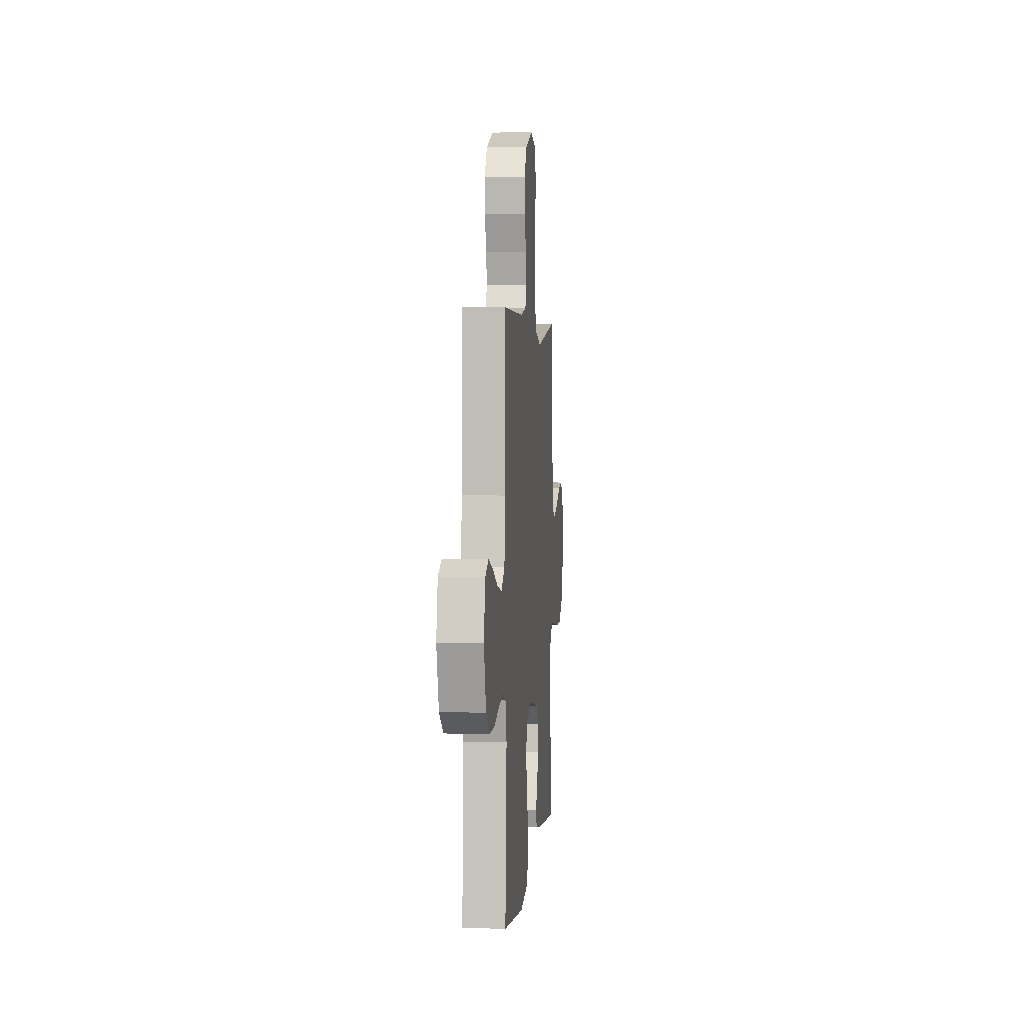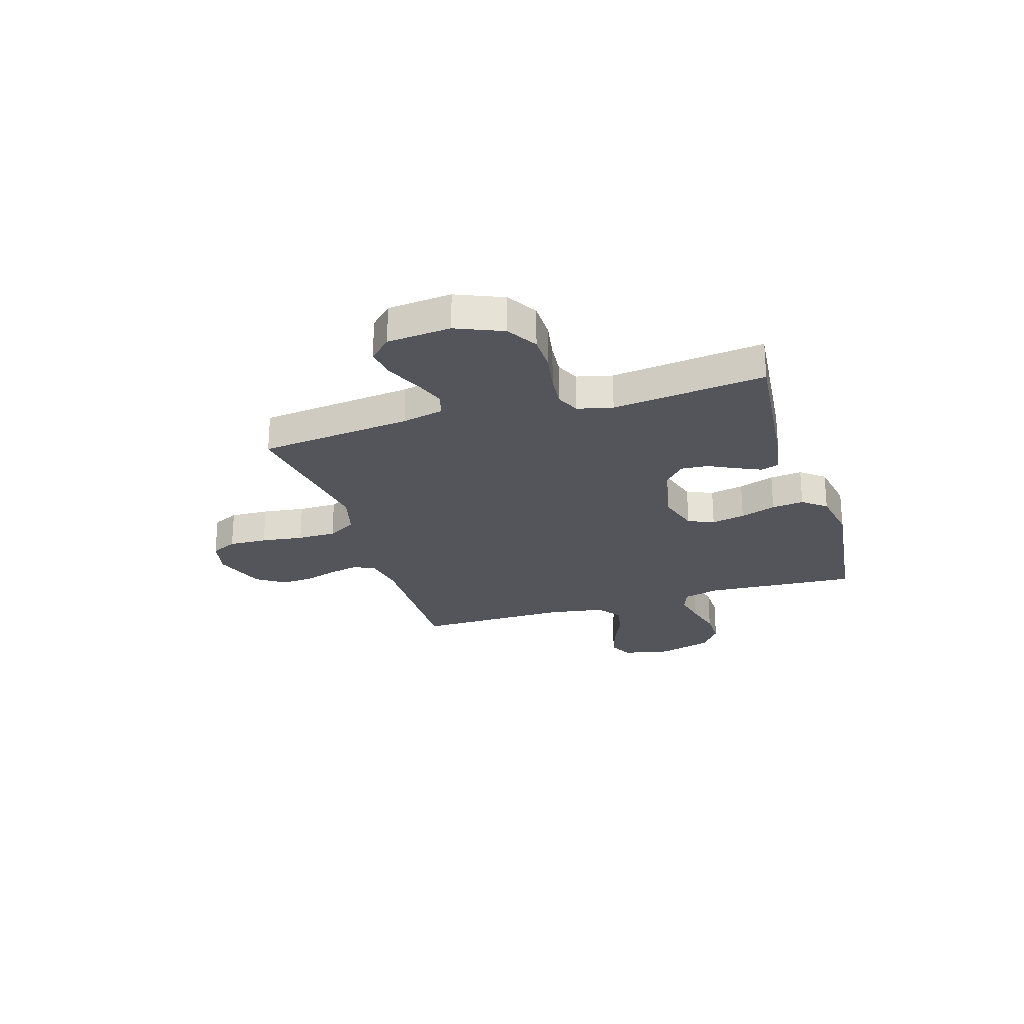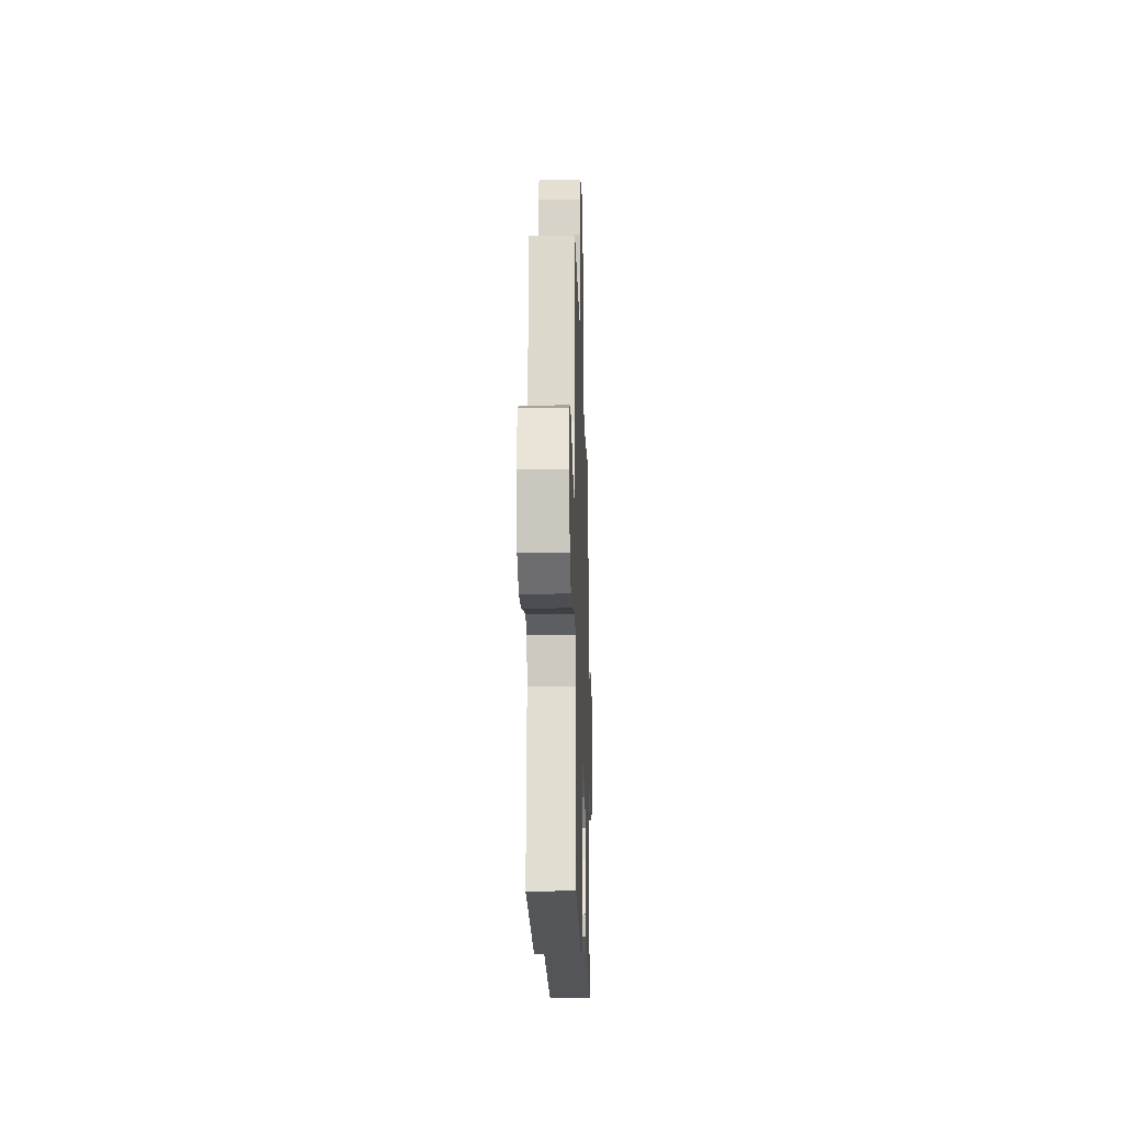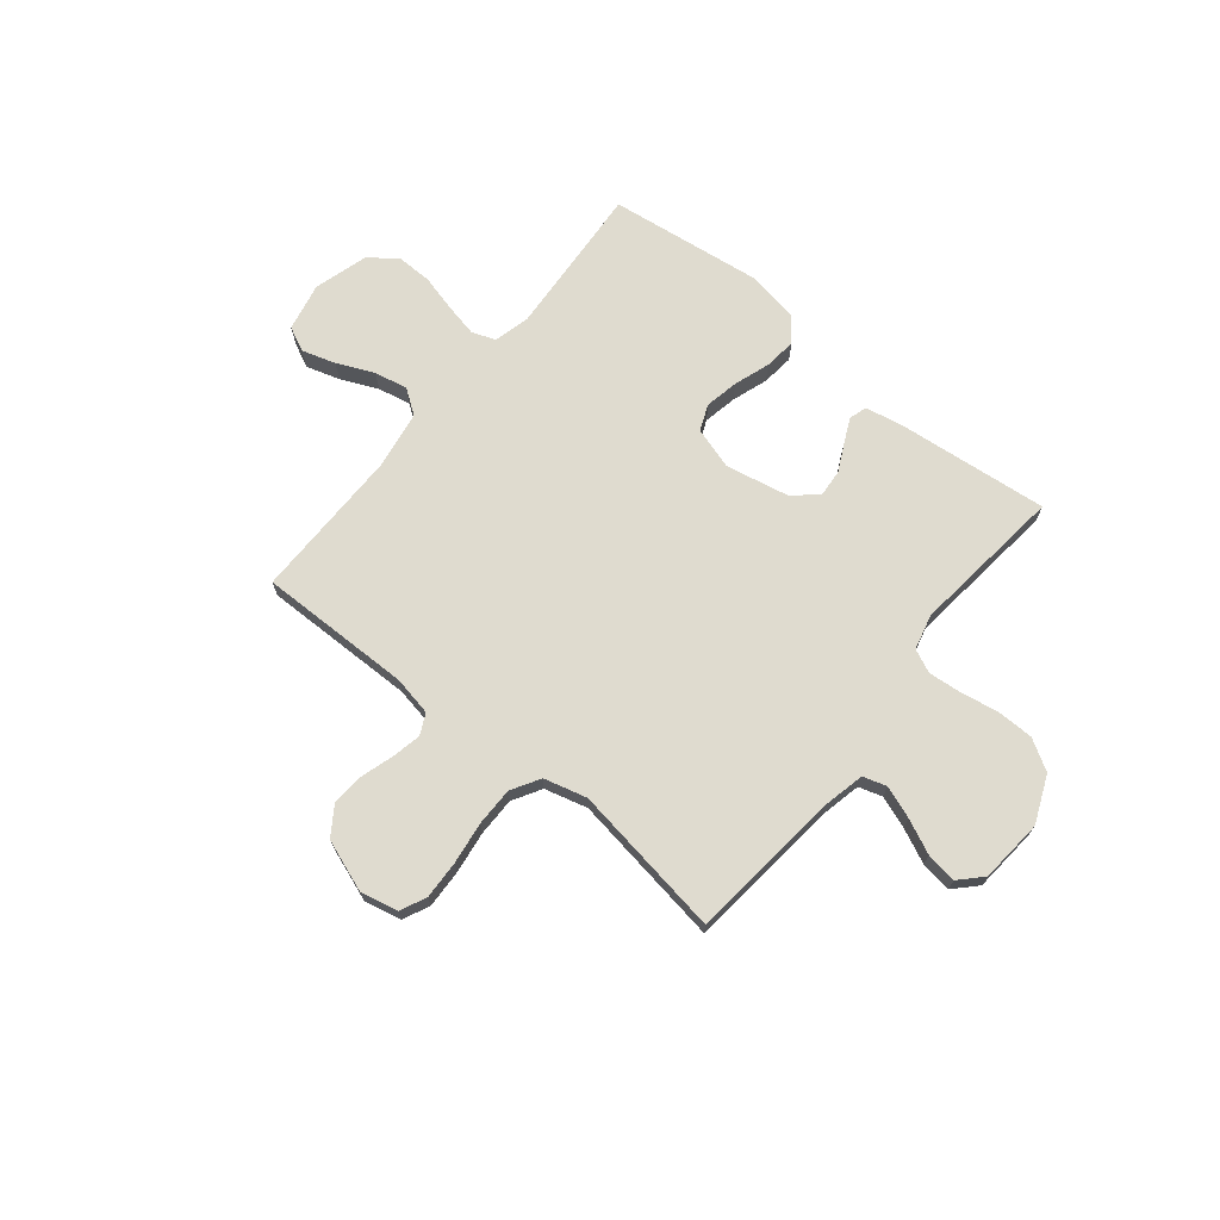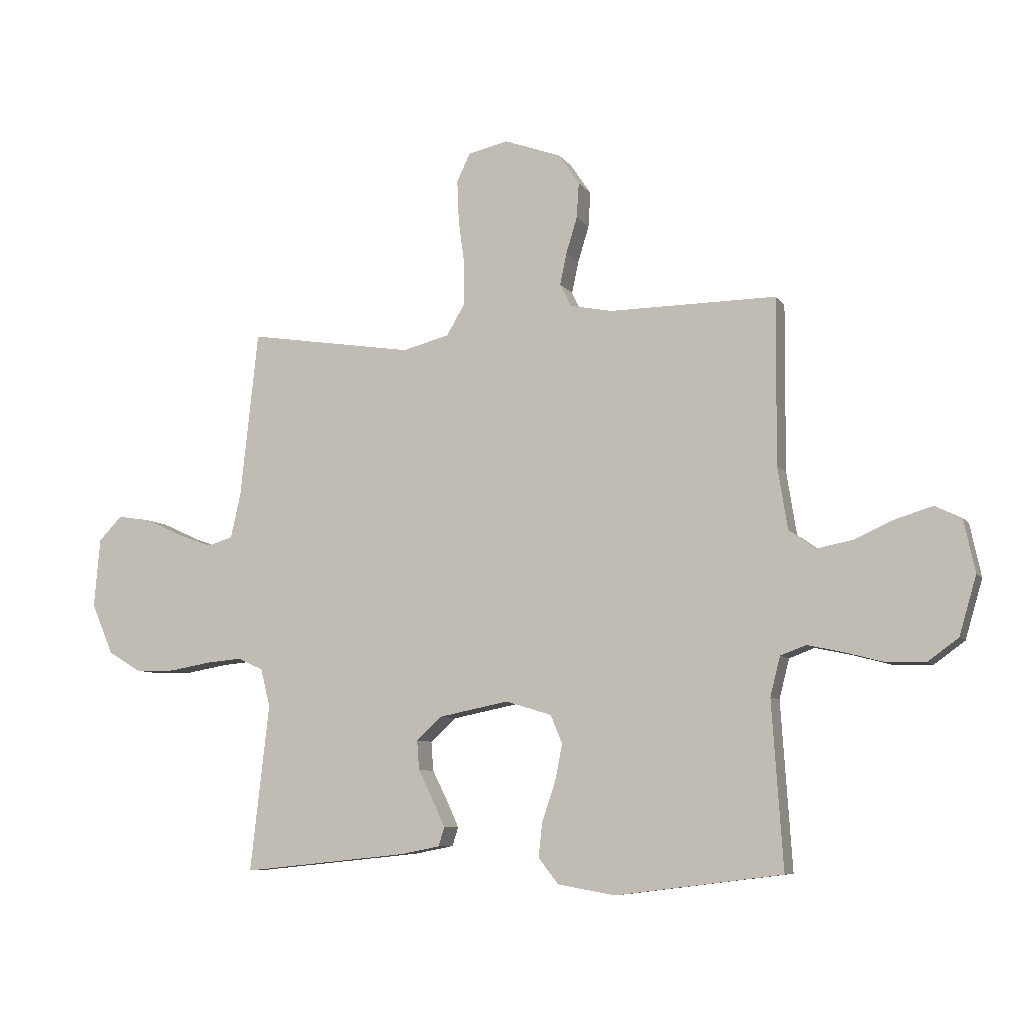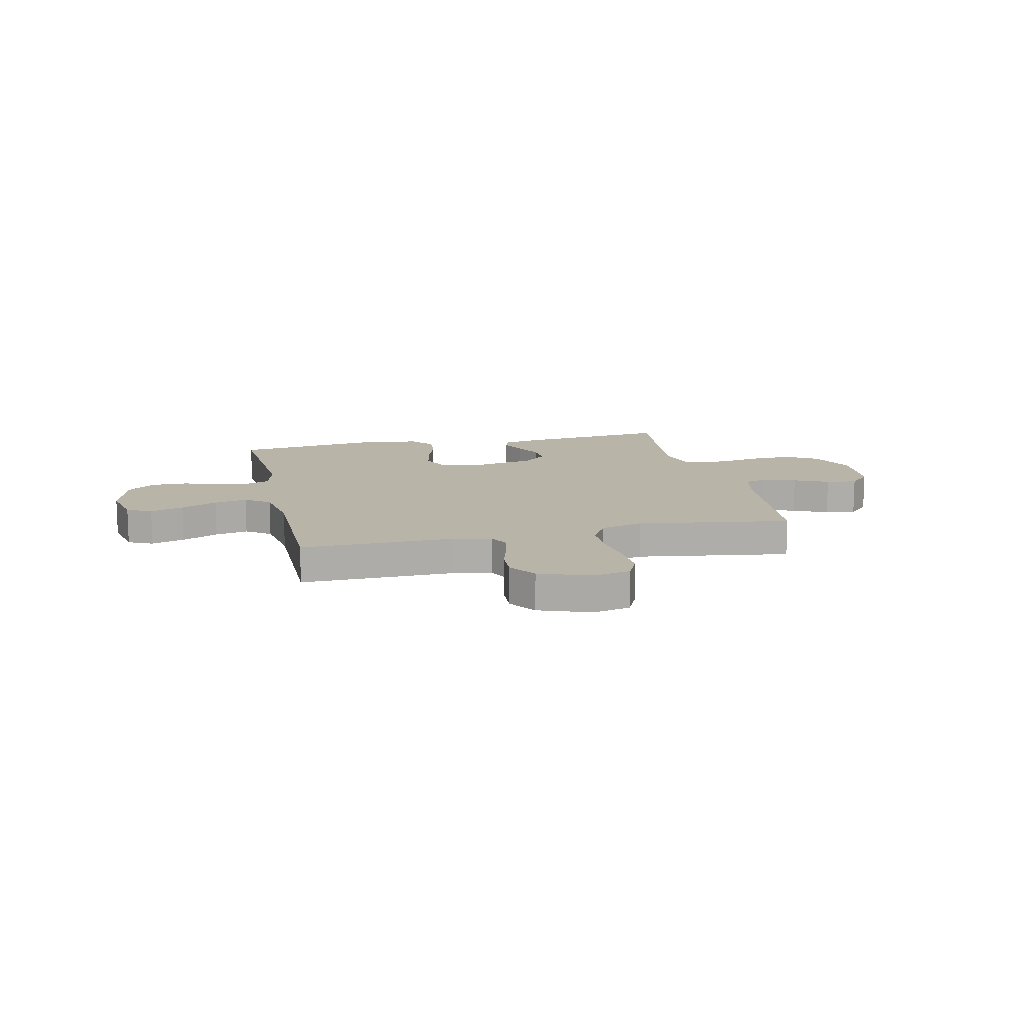
<metadata>
{"format":"obj","ext":"obj","renderer":"f3d","projection":"perspective","resolution":1024,"background":"white","views":[{"elev":3.1,"azim":-84.8,"up":"+Z"},{"elev":-25.0,"azim":107.2,"up":"+Y"},{"elev":-18.2,"azim":-88.3,"up":"+Z"},{"elev":70.3,"azim":39.0,"up":"+Y"},{"elev":-7.7,"azim":-160.5,"up":"+Z"},{"elev":13.0,"azim":-12.9,"up":"+Y"}]}
</metadata>
<code>
v -0.5 0.07 0.5
v -0.2 0.07 0.497
v -0.123 0.07 0.512
v -0.103 0.07 0.553
v -0.115 0.07 0.61
v -0.135 0.07 0.675
v -0.139 0.07 0.739
v -0.102 0.07 0.794
v 0 0.07 0.831
v 0.073 0.07 0.815
v 0.097 0.07 0.764
v 0.094 0.07 0.689
v 0.083 0.07 0.607
v 0.083 0.07 0.531
v 0.116 0.07 0.475
v 0.2 0.07 0.453
v 0.5 0.07 0.5
v 0.532 0.07 0.2
v 0.55 0.07 0.119
v 0.596 0.07 0.105
v 0.659 0.07 0.128
v 0.726 0.07 0.159
v 0.786 0.07 0.168
v 0.828 0.07 0.125
v 0.839 0.07 0
v 0.8 0.07 -0.092
v 0.74 0.07 -0.128
v 0.668 0.07 -0.129
v 0.594 0.07 -0.116
v 0.529 0.07 -0.11
v 0.483 0.07 -0.131
v 0.466 0.07 -0.2
v 0.5 0.07 -0.5
v 0.2 0.07 -0.469
v 0.129 0.07 -0.455
v 0.118 0.07 -0.421
v 0.14 0.07 -0.373
v 0.167 0.07 -0.319
v 0.171 0.07 -0.266
v 0.125 0.07 -0.224
v 0 0.07 -0.199
v -0.083 0.07 -0.224
v -0.104 0.07 -0.275
v -0.091 0.07 -0.341
v -0.067 0.07 -0.411
v -0.06 0.07 -0.474
v -0.096 0.07 -0.52
v -0.2 0.07 -0.538
v -0.5 0.07 -0.5
v -0.48 0.07 -0.2
v -0.498 0.07 -0.129
v -0.544 0.07 -0.112
v -0.609 0.07 -0.126
v -0.681 0.07 -0.145
v -0.749 0.07 -0.146
v -0.804 0.07 -0.106
v -0.835 0.07 0
v -0.815 0.07 0.095
v -0.767 0.07 0.118
v -0.701 0.07 0.098
v -0.629 0.07 0.066
v -0.564 0.07 0.053
v -0.516 0.07 0.087
v -0.498 0.07 0.2
v -0.5 0 0.5
v -0.2 0 0.497
v -0.123 0 0.512
v -0.103 0 0.553
v -0.115 0 0.61
v -0.135 0 0.675
v -0.139 0 0.739
v -0.102 0 0.794
v 0 0 0.831
v 0.073 0 0.815
v 0.097 0 0.764
v 0.094 0 0.689
v 0.083 0 0.607
v 0.083 0 0.531
v 0.116 0 0.475
v 0.2 0 0.453
v 0.5 0 0.5
v 0.532 0 0.2
v 0.55 0 0.119
v 0.596 0 0.105
v 0.659 0 0.128
v 0.726 0 0.159
v 0.786 0 0.168
v 0.828 0 0.125
v 0.839 0 0
v 0.8 0 -0.092
v 0.74 0 -0.128
v 0.668 0 -0.129
v 0.594 0 -0.116
v 0.529 0 -0.11
v 0.483 0 -0.131
v 0.466 0 -0.2
v 0.5 0 -0.5
v 0.2 0 -0.469
v 0.129 0 -0.455
v 0.118 0 -0.421
v 0.14 0 -0.373
v 0.167 0 -0.319
v 0.171 0 -0.266
v 0.125 0 -0.224
v 0 0 -0.199
v -0.083 0 -0.224
v -0.104 0 -0.275
v -0.091 0 -0.341
v -0.067 0 -0.411
v -0.06 0 -0.474
v -0.096 0 -0.52
v -0.2 0 -0.538
v -0.5 0 -0.5
v -0.48 0 -0.2
v -0.498 0 -0.129
v -0.544 0 -0.112
v -0.609 0 -0.126
v -0.681 0 -0.145
v -0.749 0 -0.146
v -0.804 0 -0.106
v -0.835 0 0
v -0.815 0 0.095
v -0.767 0 0.118
v -0.701 0 0.098
v -0.629 0 0.066
v -0.564 0 0.053
v -0.516 0 0.087
v -0.498 0 0.2
f 59 60 61
f 58 59 61
f 57 58 61
f 56 57 61
f 55 56 61
f 54 55 61
f 53 54 61
f 52 53 61 62
f 51 52 62 63
f 48 49 50
f 47 48 50
f 46 47 50
f 45 46 50
f 44 45 50
f 51 63 64
f 50 51 64
f 44 50 64
f 43 44 64
f 36 37 38
f 35 36 38
f 34 35 38
f 33 34 38
f 32 33 38
f 31 32 38 39
f 30 31 39 40
f 27 28 29
f 26 27 29
f 25 26 29
f 24 25 29
f 23 24 29
f 22 23 29
f 21 22 29
f 20 21 29 30
f 30 40 41
f 20 30 41
f 19 20 41
f 16 17 18
f 19 41 42
f 18 19 42
f 16 18 42
f 15 16 42
f 11 12 13
f 10 11 13
f 9 10 13
f 8 9 13
f 7 8 13
f 6 7 13
f 5 6 13
f 4 5 13 14
f 64 1 2
f 43 64 2
f 42 43 2
f 15 42 2
f 3 4 14 15
f 2 3 15
f 125 124 123
f 125 123 122
f 125 122 121
f 125 121 120
f 125 120 119
f 125 119 118
f 125 118 117
f 126 125 117 116
f 127 126 116 115
f 114 113 112
f 114 112 111
f 114 111 110
f 114 110 109
f 114 109 108
f 128 127 115
f 128 115 114
f 128 114 108
f 128 108 107
f 102 101 100
f 102 100 99
f 102 99 98
f 102 98 97
f 102 97 96
f 103 102 96 95
f 104 103 95 94
f 93 92 91
f 93 91 90
f 93 90 89
f 93 89 88
f 93 88 87
f 93 87 86
f 93 86 85
f 94 93 85 84
f 105 104 94
f 105 94 84
f 105 84 83
f 82 81 80
f 106 105 83
f 106 83 82
f 106 82 80
f 106 80 79
f 77 76 75
f 77 75 74
f 77 74 73
f 77 73 72
f 77 72 71
f 77 71 70
f 77 70 69
f 78 77 69 68
f 66 65 128
f 66 128 107
f 66 107 106
f 66 106 79
f 79 78 68 67
f 79 67 66
f 1 65 66 2
f 2 66 67 3
f 3 67 68 4
f 4 68 69 5
f 5 69 70 6
f 6 70 71 7
f 7 71 72 8
f 8 72 73 9
f 9 73 74 10
f 10 74 75 11
f 11 75 76 12
f 12 76 77 13
f 13 77 78 14
f 14 78 79 15
f 15 79 80 16
f 16 80 81 17
f 17 81 82 18
f 18 82 83 19
f 19 83 84 20
f 20 84 85 21
f 21 85 86 22
f 22 86 87 23
f 23 87 88 24
f 24 88 89 25
f 25 89 90 26
f 26 90 91 27
f 27 91 92 28
f 28 92 93 29
f 29 93 94 30
f 30 94 95 31
f 31 95 96 32
f 32 96 97 33
f 33 97 98 34
f 34 98 99 35
f 35 99 100 36
f 36 100 101 37
f 37 101 102 38
f 38 102 103 39
f 39 103 104 40
f 40 104 105 41
f 41 105 106 42
f 42 106 107 43
f 43 107 108 44
f 44 108 109 45
f 45 109 110 46
f 46 110 111 47
f 47 111 112 48
f 48 112 113 49
f 49 113 114 50
f 50 114 115 51
f 51 115 116 52
f 52 116 117 53
f 53 117 118 54
f 54 118 119 55
f 55 119 120 56
f 56 120 121 57
f 57 121 122 58
f 58 122 123 59
f 59 123 124 60
f 60 124 125 61
f 61 125 126 62
f 62 126 127 63
f 63 127 128 64
f 64 128 65 1

</code>
